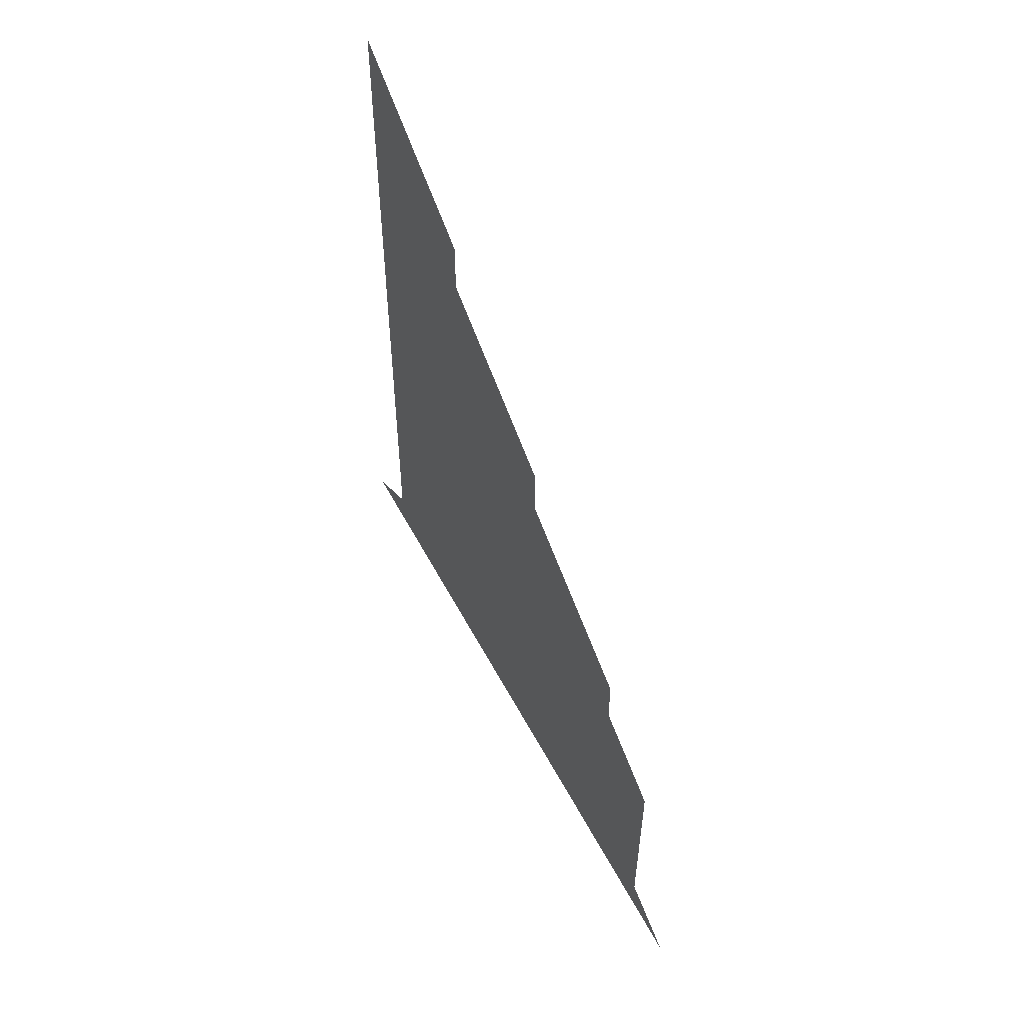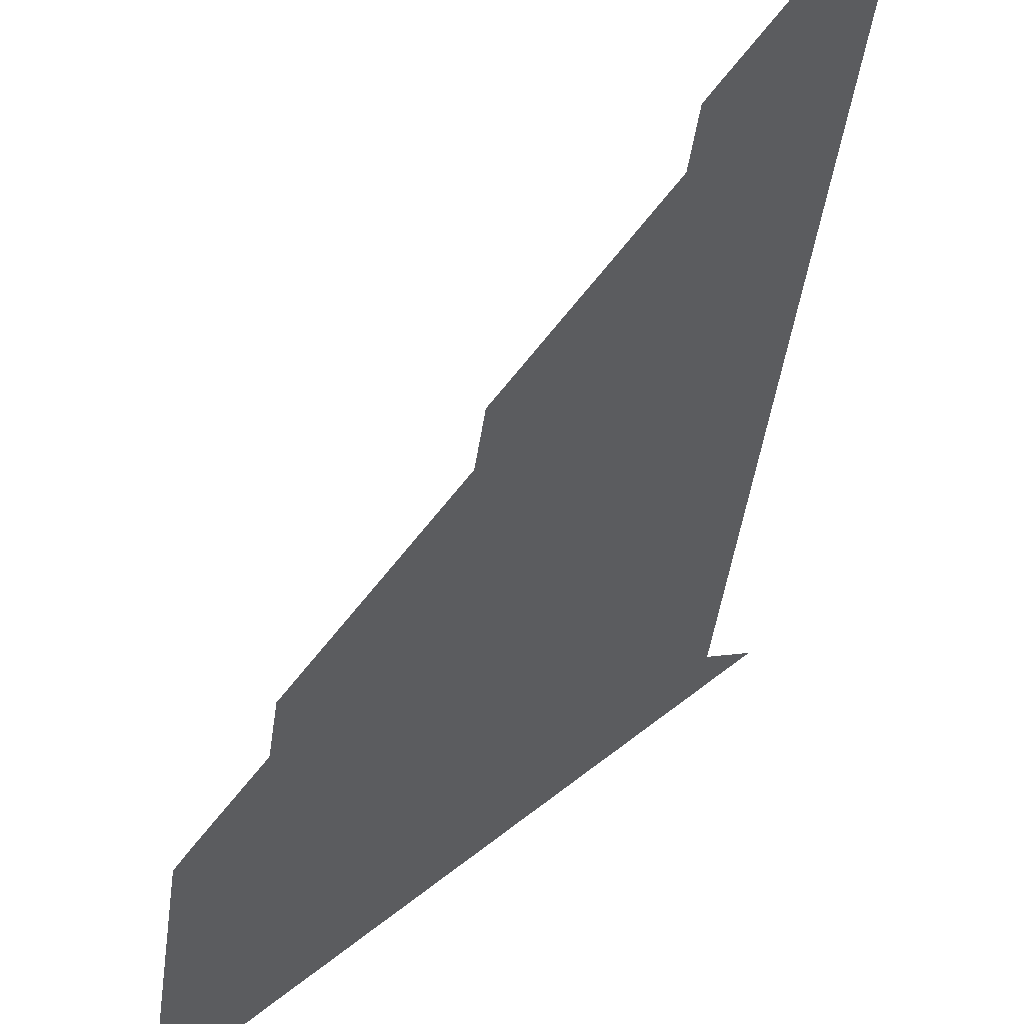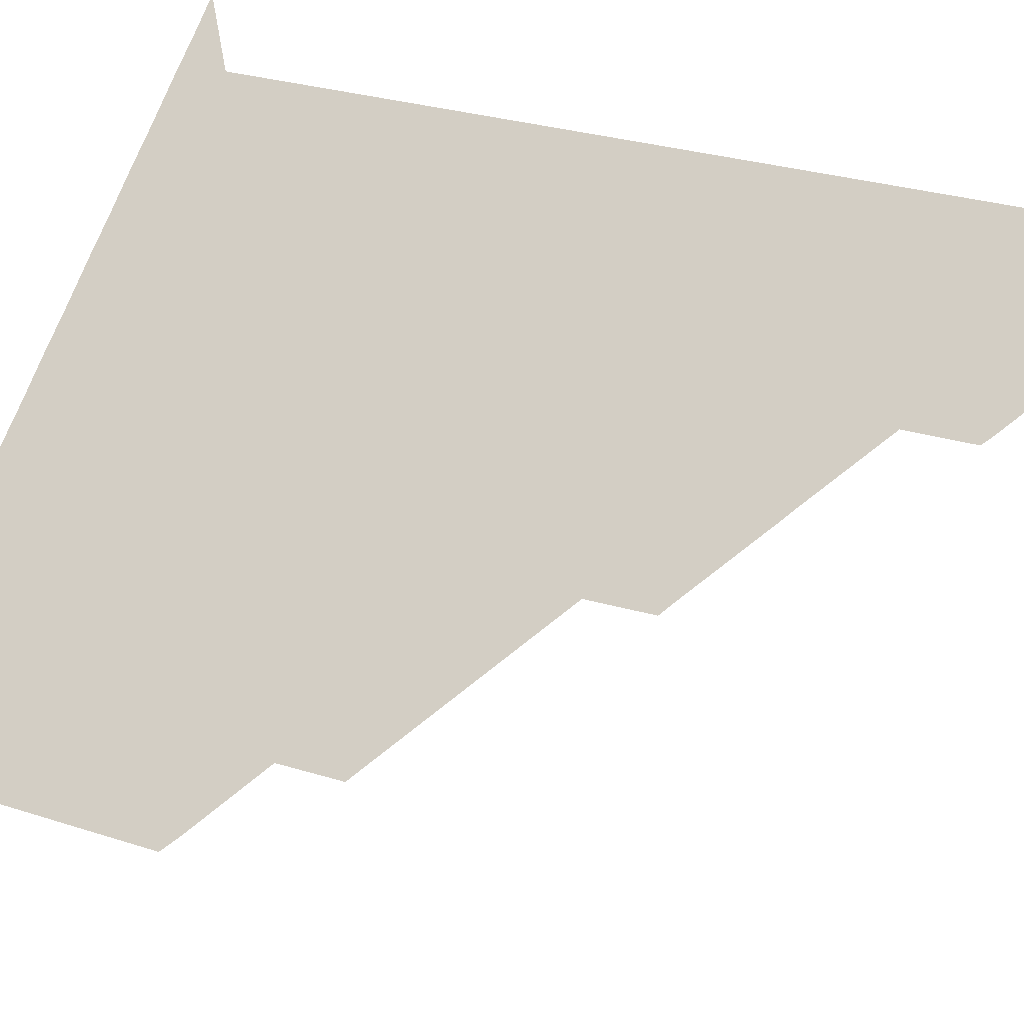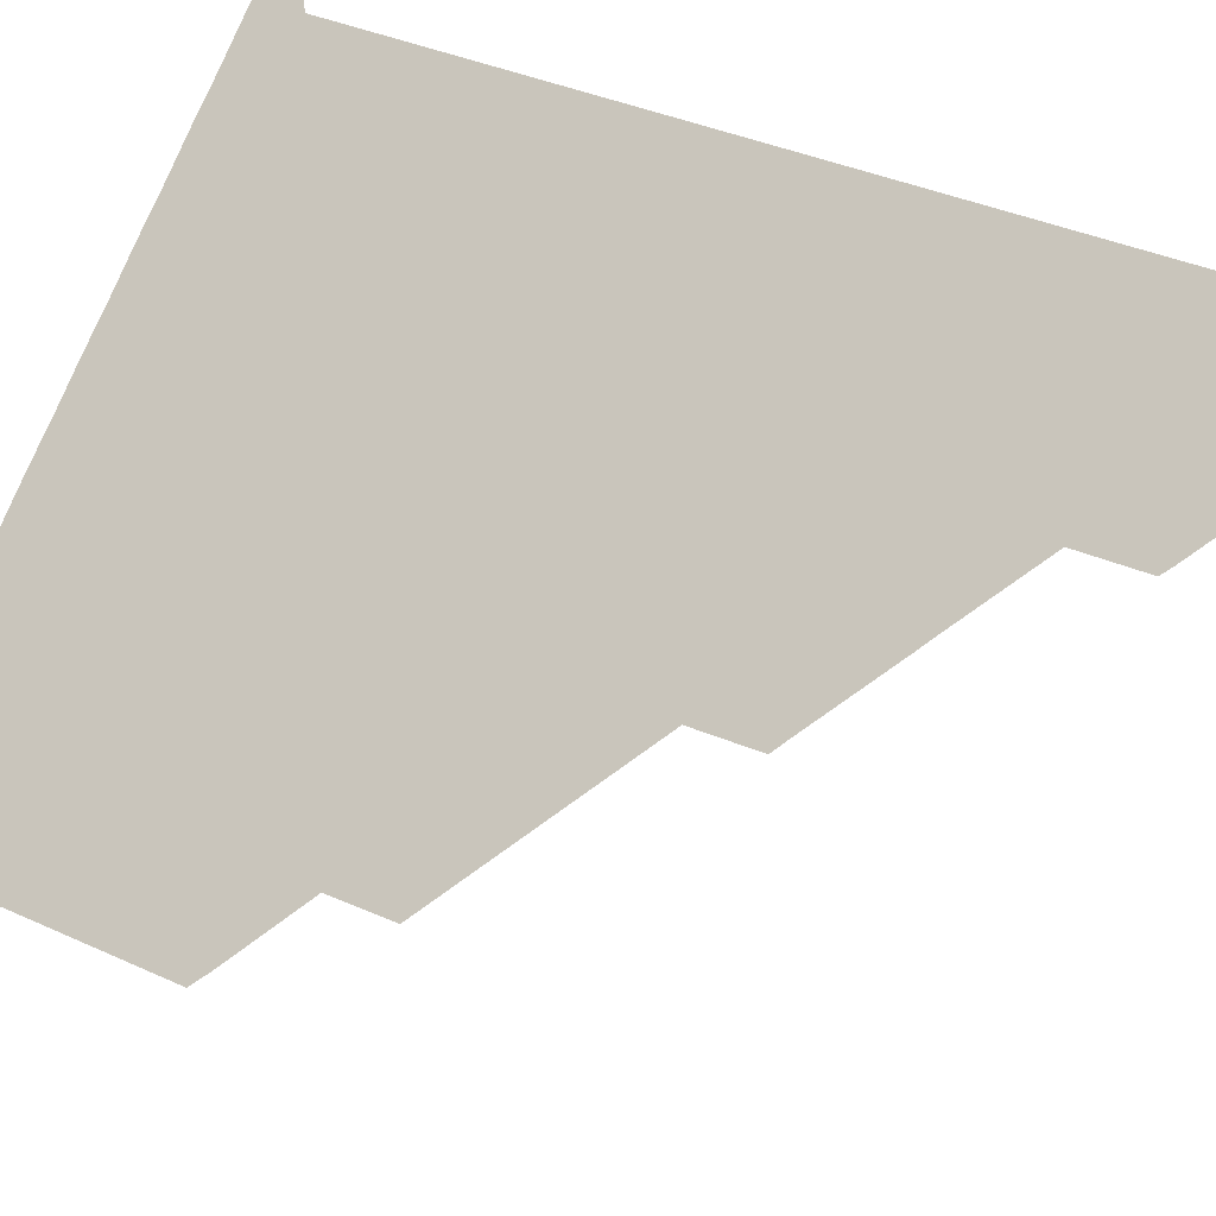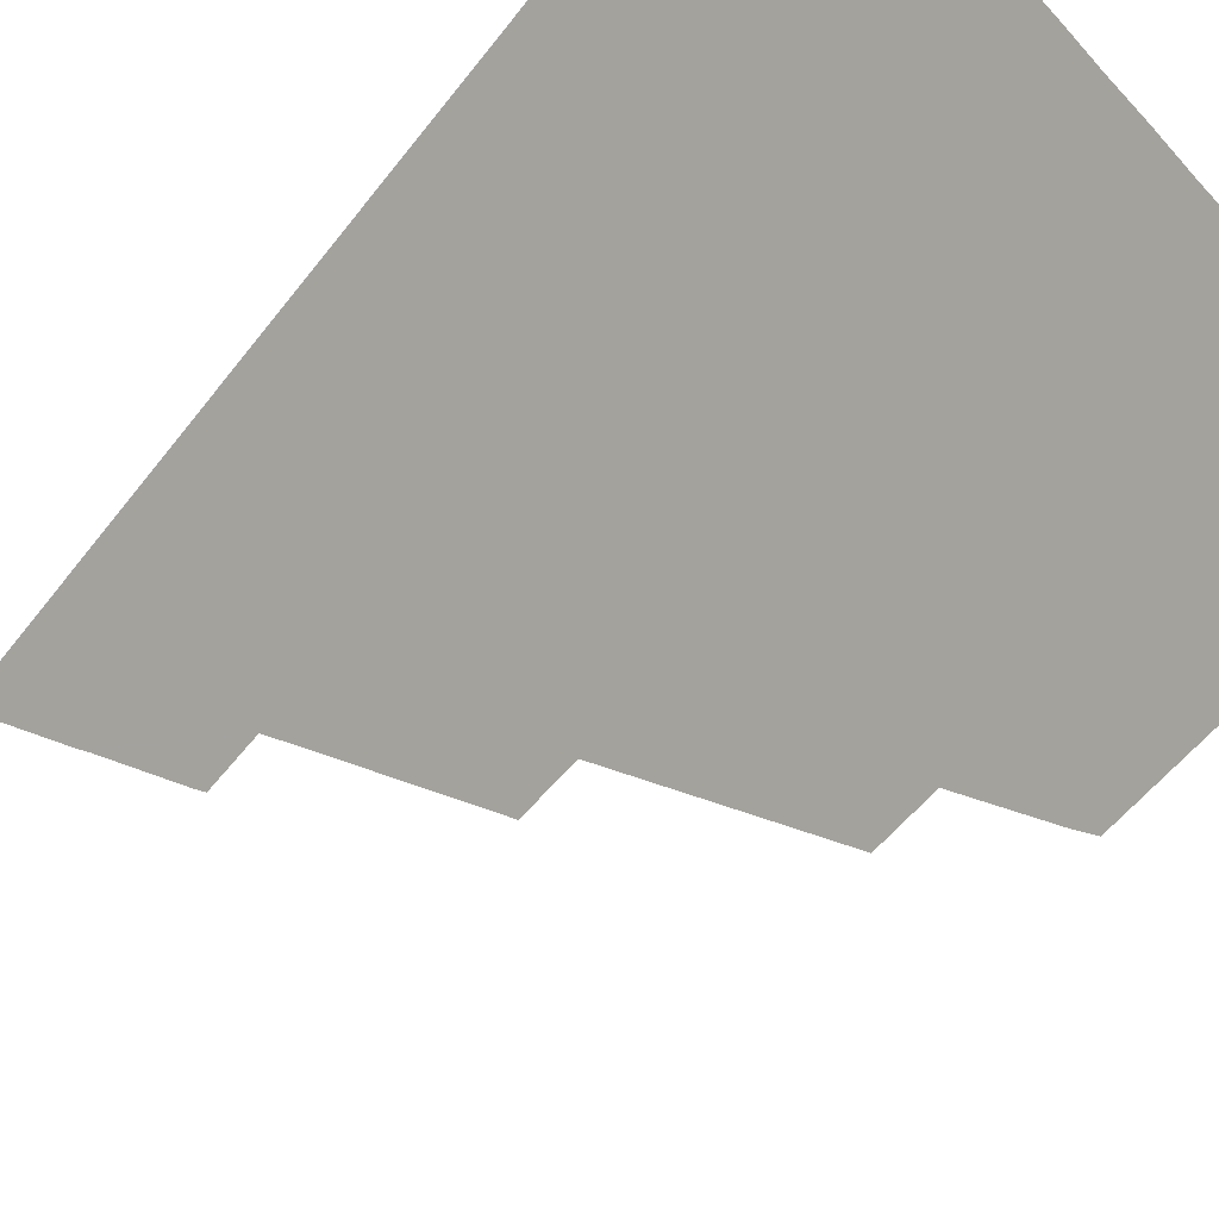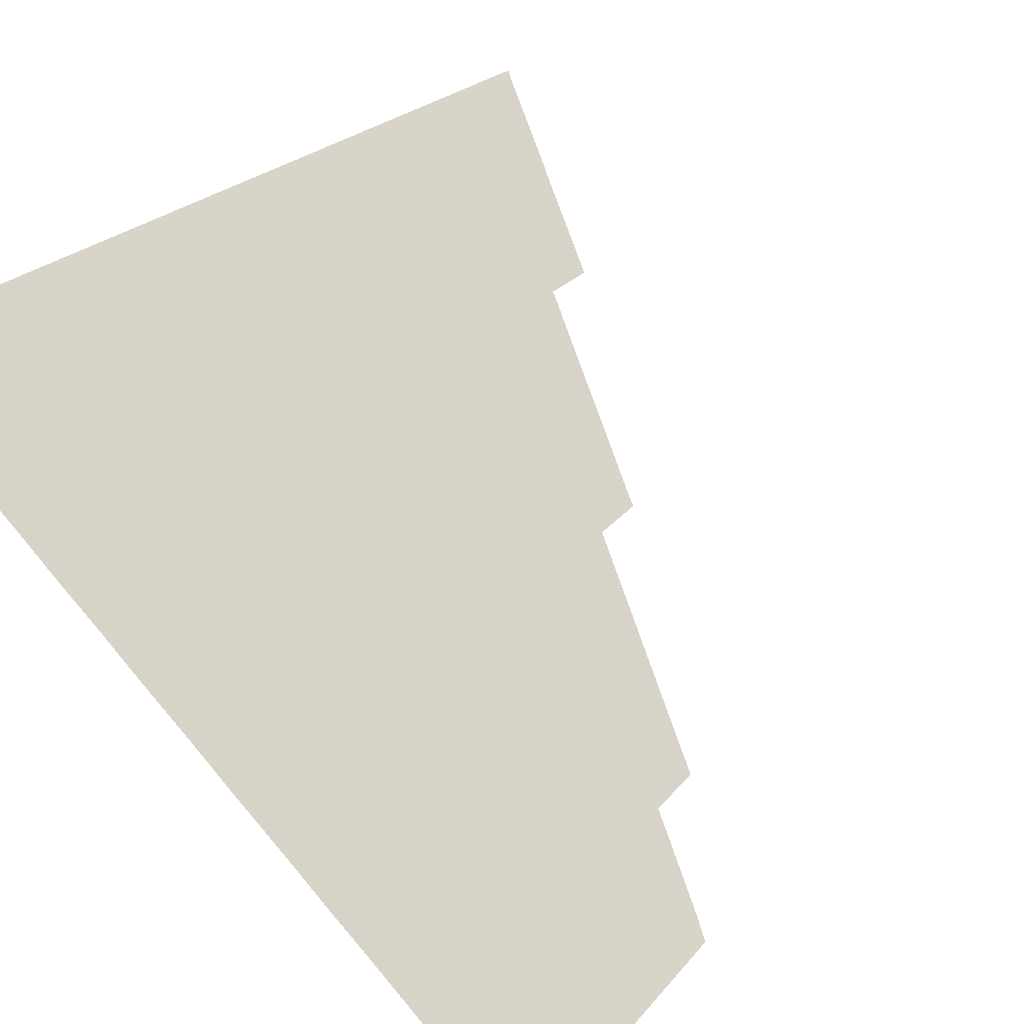
<metadata>
{"format":"obj","ext":"obj","renderer":"f3d","projection":"perspective","resolution":1024,"background":"white","views":[{"elev":57.6,"azim":107.0,"up":"+Y"},{"elev":-42.4,"azim":172.8,"up":"+Z"},{"elev":22.4,"azim":121.1,"up":"+Z"},{"elev":30.2,"azim":125.1,"up":"+Z"},{"elev":-55.9,"azim":-37.2,"up":"+Z"},{"elev":19.9,"azim":25.2,"up":"+Z"}]}
</metadata>
<code>
v 19 10.24 13.91
v 19.46 10.25 13.46
v 19.91 10.24 13
v 20 10.24 12.91
v 20.46 10.25 12.46
v 20.91 10.24 12
v 21 10.24 11.91
v 21.46 10.25 11.46
v 21.91 10.24 11
v 22 10.24 10.91
v 22.46 10.24 10.46
v 22.91 10.24 10
v 23 10.24 9.913
v 23.46 10.24 9.457
v 23.91 10.24 9
v 24 10.24 8.913
v 24.46 10.24 8.457
v 24.91 10.24 8
v 25 10.24 7.913
v 25.46 10.24 7.457
v 25.91 10.24 7
v 26 10.24 6.913
v 26.46 10.24 6.457
v 26.91 10.23 6
v 27 10.23 5.913
v 27.46 10.24 5.457
v 27.46 10.24 5.456
v 27.91 10.23 5.005
v 27.11 11 5.798
v 27.1 15 5.816
v 26.91 15.2 6
v 26.09 16 6.82
v 26.08 17 6.83
v 24.06 19 8.855
v 24.04 20 8.869
v 23.91 20.12 9
v 23.03 21 9.88
v 22.91 21.11 10
v 22.02 22 10.89
v 22.02 23 10.89
v 21.91 23.12 11
v 21.02 24 11.89
v 20.91 24.12 12
v 20.02 25 12.89
v 19.91 25.12 13
v 19.89 25.15 13.03
v 19.79 11 13.12
f 47 6 5
f 2 1 47
f 2 47 3
f 34 36 35
f 47 4 3
f 47 5 4
f 34 9 8
f 47 7 6
f 47 8 7
f 13 32 14
f 11 10 34
f 34 32 13
f 32 18 17
f 14 32 15
f 15 32 16
f 32 31 20
f 32 19 18
f 32 20 19
f 22 21 29
f 20 31 21
f 21 31 29
f 25 24 29
f 23 22 29
f 29 31 30
f 29 28 27
f 26 29 27
f 26 25 29
f 29 24 23
f 16 32 17
f 12 34 13
f 12 11 34
f 34 10 9
f 34 33 32
f 47 34 8
f 36 34 37
f 37 34 38
f 38 34 47
f 39 38 47
f 42 39 43
f 41 40 39
f 42 41 39
f 43 39 44
f 44 39 47
f 45 44 46
f 46 44 47

</code>
